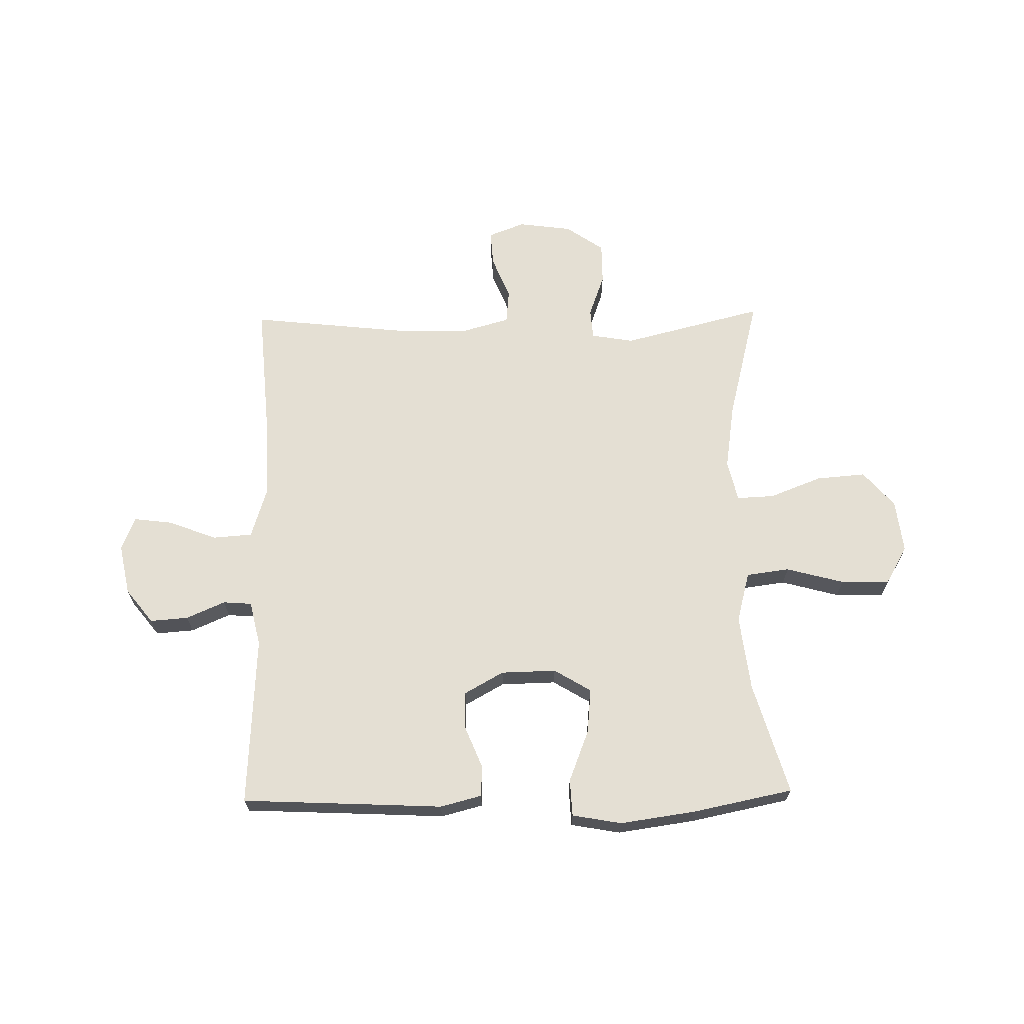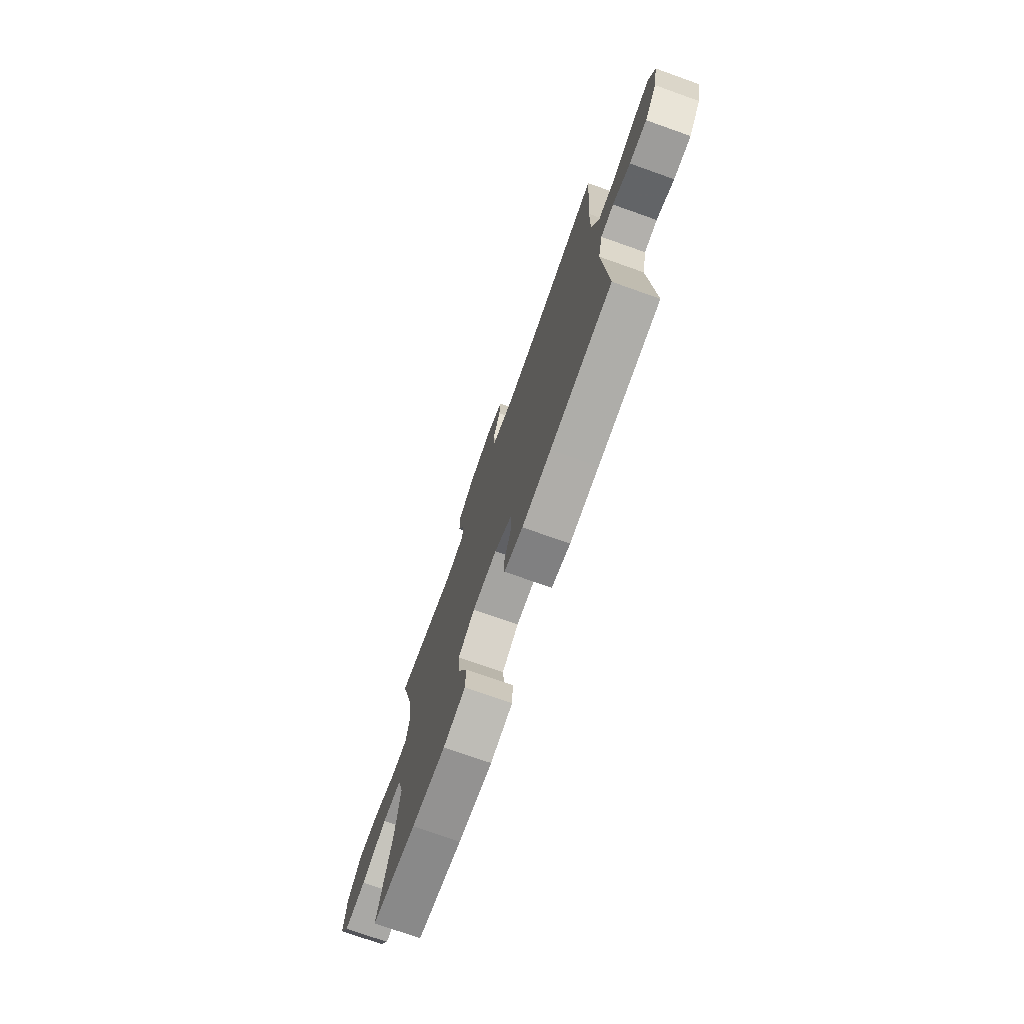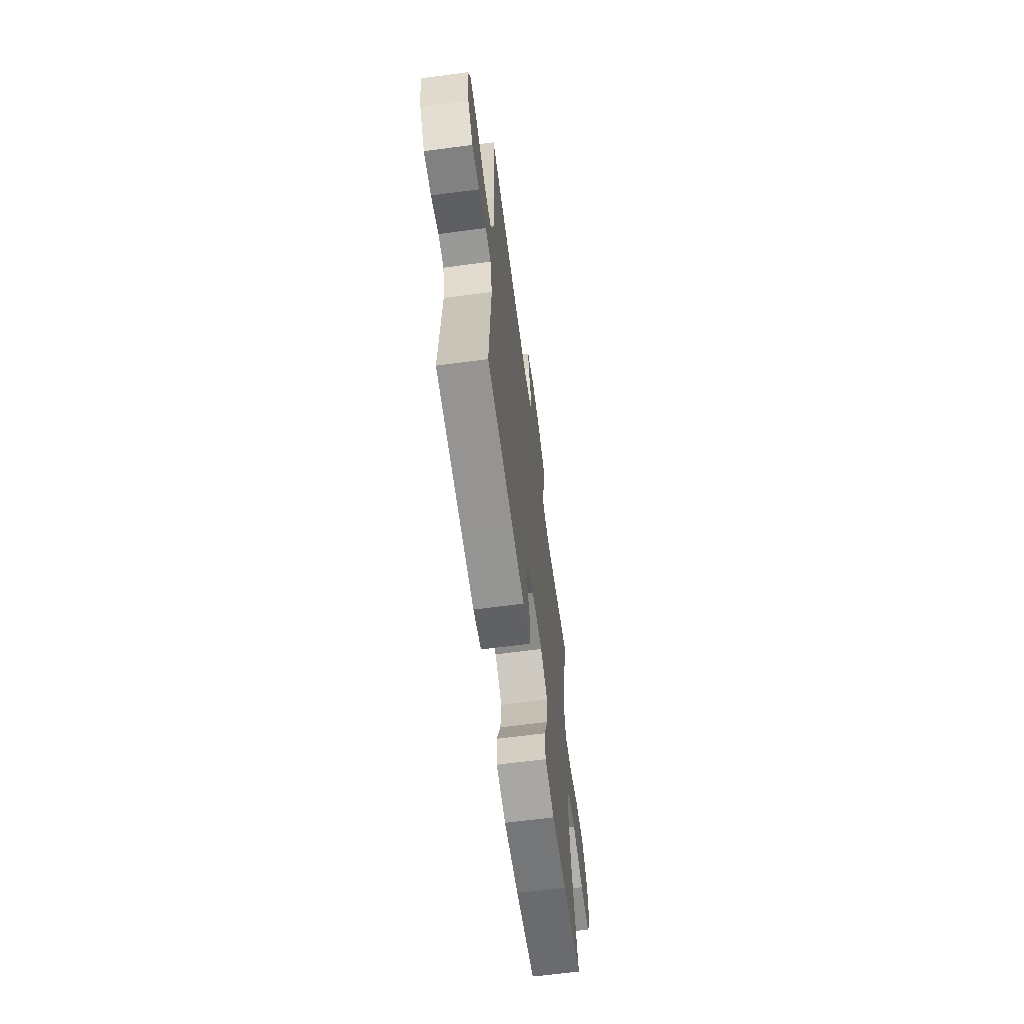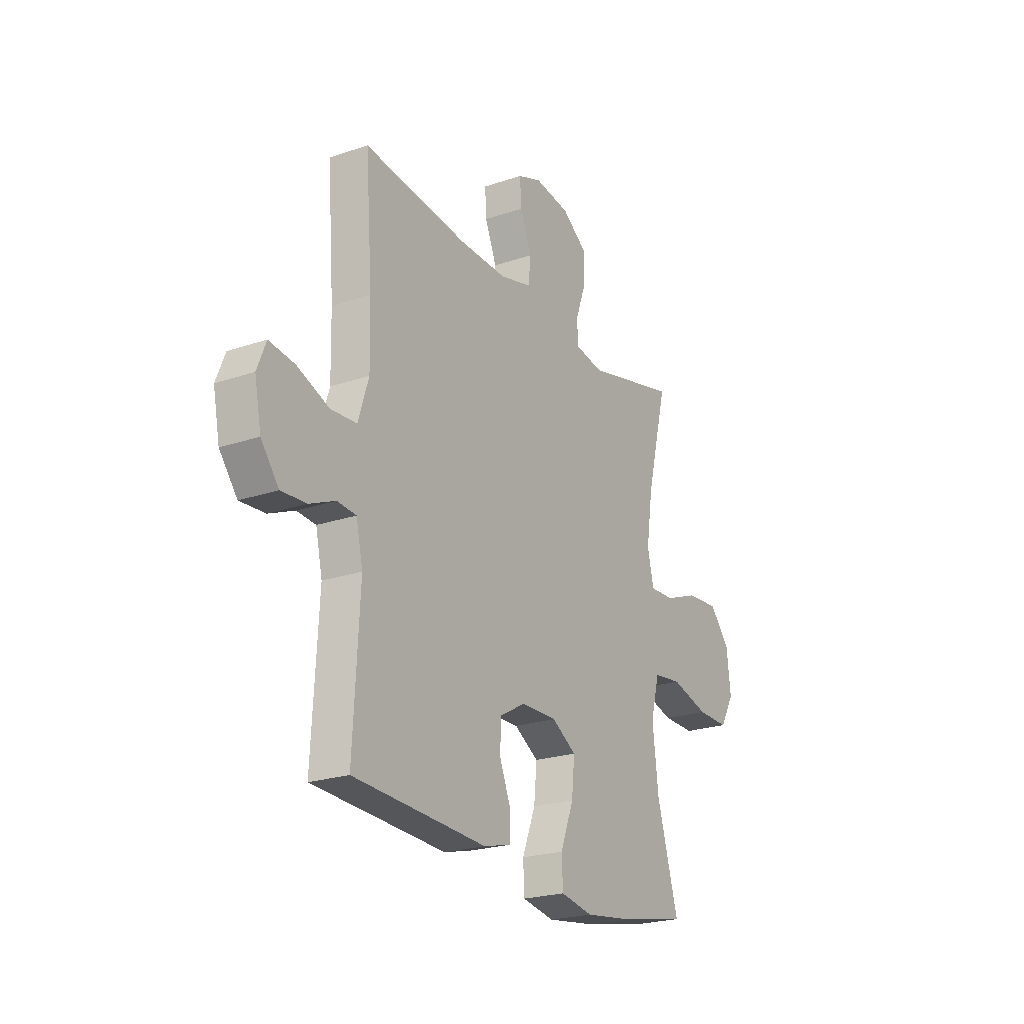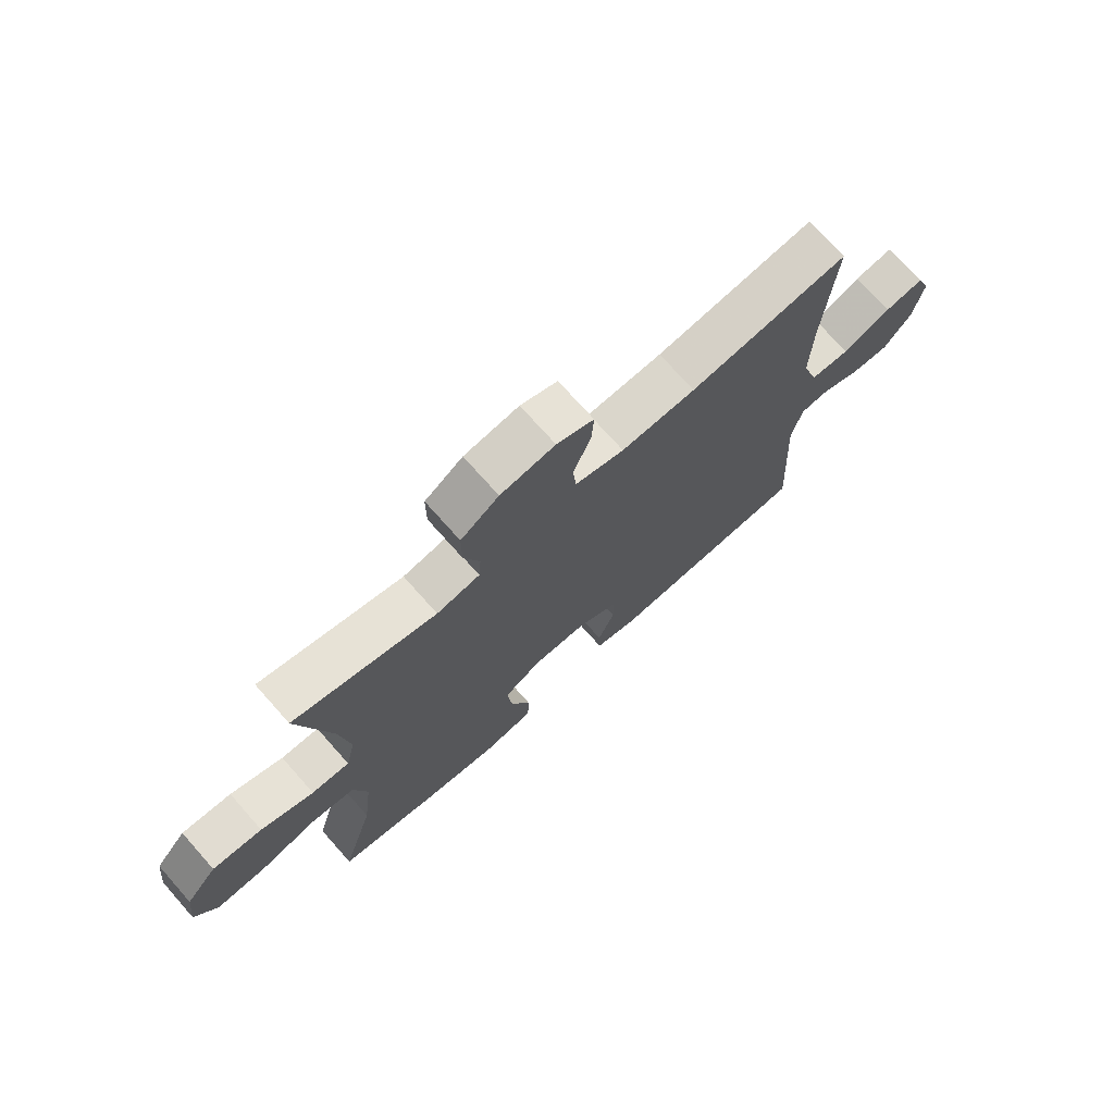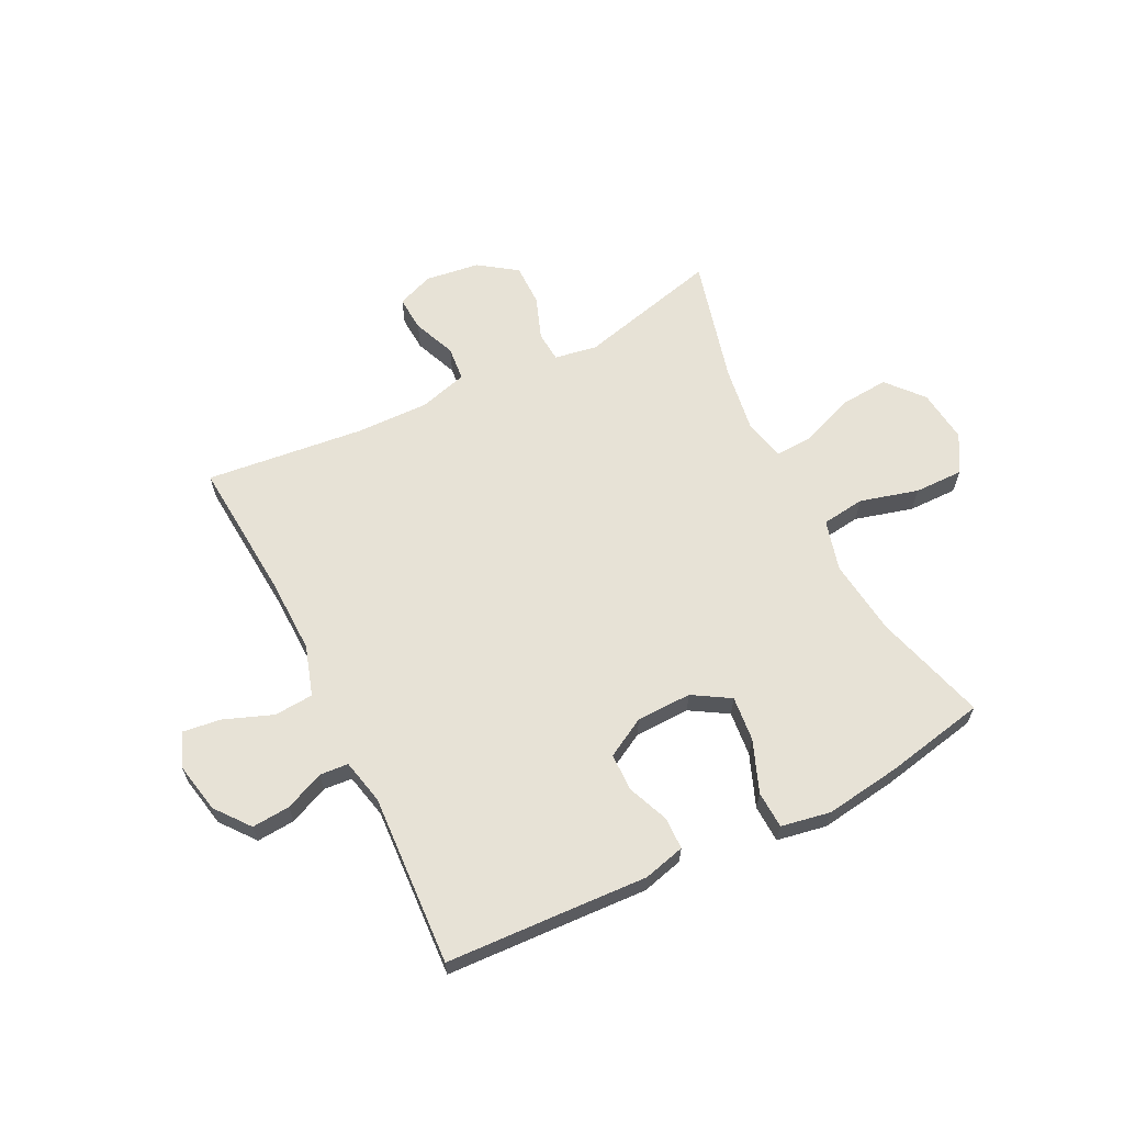
<metadata>
{"format":"obj","ext":"obj","renderer":"f3d","projection":"perspective","resolution":1024,"background":"white","views":[{"elev":66.7,"azim":178.9,"up":"+Y"},{"elev":-74.4,"azim":70.5,"up":"+Z"},{"elev":-64.5,"azim":97.6,"up":"+Z"},{"elev":-22.9,"azim":120.2,"up":"+Z"},{"elev":72.8,"azim":-41.6,"up":"+Z"},{"elev":63.5,"azim":153.5,"up":"+Y"}]}
</metadata>
<code>
v 0.5 0.07 -0.5
v 0.256 0.07 -0.512
v 0.141 0.07 -0.518
v 0.067 0.07 -0.499
v 0.065 0.07 -0.443
v 0.095 0.07 -0.369
v 0.094 0.07 -0.302
v 0.024 0.07 -0.263
v -0.074 0.07 -0.261
v -0.14 0.07 -0.301
v -0.132 0.07 -0.381
v -0.096 0.07 -0.473
v -0.099 0.07 -0.539
v -0.187 0.07 -0.555
v -0.322 0.07 -0.536
v -0.5 0.07 -0.5
v -0.442 0.07 -0.3
v -0.426 0.07 -0.165
v -0.45 0.07 -0.075
v -0.527 0.07 -0.065
v -0.63 0.07 -0.093
v -0.717 0.07 -0.094
v -0.756 0.07 -0.027
v -0.745 0.07 0.068
v -0.69 0.07 0.132
v -0.602 0.07 0.125
v -0.509 0.07 0.089
v -0.442 0.07 0.086
v -0.425 0.07 0.159
v -0.443 0.07 0.278
v -0.5 0.07 0.5
v -0.248 0.07 0.437
v -0.172 0.07 0.45
v -0.168 0.07 0.504
v -0.196 0.07 0.581
v -0.196 0.07 0.655
v -0.129 0.07 0.702
v -0.033 0.07 0.715
v 0.032 0.07 0.69
v 0.028 0.07 0.627
v -0.003 0.07 0.551
v 0.003 0.07 0.49
v 0.089 0.07 0.466
v 0.22 0.07 0.469
v 0.5 0.07 0.5
v 0.481 0.07 0.25
v 0.478 0.07 0.116
v 0.506 0.07 0.027
v 0.576 0.07 0.022
v 0.662 0.07 0.055
v 0.731 0.07 0.064
v 0.755 0.07 0.004
v 0.737 0.07 -0.086
v 0.689 0.07 -0.147
v 0.621 0.07 -0.142
v 0.552 0.07 -0.112
v 0.501 0.07 -0.116
v 0.483 0.07 -0.196
v 0.5 0 -0.5
v 0.256 0 -0.512
v 0.141 0 -0.518
v 0.067 0 -0.499
v 0.065 0 -0.443
v 0.095 0 -0.369
v 0.094 0 -0.302
v 0.024 0 -0.263
v -0.074 0 -0.261
v -0.14 0 -0.301
v -0.132 0 -0.381
v -0.096 0 -0.473
v -0.099 0 -0.539
v -0.187 0 -0.555
v -0.322 0 -0.536
v -0.5 0 -0.5
v -0.442 0 -0.3
v -0.426 0 -0.165
v -0.45 0 -0.075
v -0.527 0 -0.065
v -0.63 0 -0.093
v -0.717 0 -0.094
v -0.756 0 -0.027
v -0.745 0 0.068
v -0.69 0 0.132
v -0.602 0 0.125
v -0.509 0 0.089
v -0.442 0 0.086
v -0.425 0 0.159
v -0.443 0 0.278
v -0.5 0 0.5
v -0.248 0 0.437
v -0.172 0 0.45
v -0.168 0 0.504
v -0.196 0 0.581
v -0.196 0 0.655
v -0.129 0 0.702
v -0.033 0 0.715
v 0.032 0 0.69
v 0.028 0 0.627
v -0.003 0 0.551
v 0.003 0 0.49
v 0.089 0 0.466
v 0.22 0 0.469
v 0.5 0 0.5
v 0.481 0 0.25
v 0.478 0 0.116
v 0.506 0 0.027
v 0.576 0 0.022
v 0.662 0 0.055
v 0.731 0 0.064
v 0.755 0 0.004
v 0.737 0 -0.086
v 0.689 0 -0.147
v 0.621 0 -0.142
v 0.552 0 -0.112
v 0.501 0 -0.116
v 0.483 0 -0.196
f 54 55 56
f 53 54 56
f 52 53 56
f 51 52 56
f 50 51 56
f 49 50 56
f 48 49 56 57
f 47 48 57 58
f 44 45 46
f 43 44 46 47
f 42 43 47 58
f 39 40 41
f 38 39 41
f 37 38 41
f 36 37 41
f 35 36 41
f 34 35 41
f 33 34 41 42
f 30 31 32
f 29 30 32 33
f 42 58 1
f 33 42 1
f 29 33 1
f 28 29 1
f 25 26 27
f 24 25 27
f 23 24 27
f 22 23 27
f 21 22 27
f 20 21 27
f 15 16 17
f 14 15 17
f 13 14 17
f 12 13 17
f 11 12 17
f 10 11 17 18
f 9 10 18 19
f 4 5 6
f 3 4 6
f 2 3 6
f 2 6 7
f 1 2 7
f 28 1 7 8
f 19 20 27 28
f 8 9 19 28
f 114 113 112
f 114 112 111
f 114 111 110
f 114 110 109
f 114 109 108
f 114 108 107
f 115 114 107 106
f 116 115 106 105
f 104 103 102
f 105 104 102 101
f 116 105 101 100
f 99 98 97
f 99 97 96
f 99 96 95
f 99 95 94
f 99 94 93
f 99 93 92
f 100 99 92 91
f 90 89 88
f 91 90 88 87
f 59 116 100
f 59 100 91
f 59 91 87
f 59 87 86
f 85 84 83
f 85 83 82
f 85 82 81
f 85 81 80
f 85 80 79
f 85 79 78
f 75 74 73
f 75 73 72
f 75 72 71
f 75 71 70
f 75 70 69
f 76 75 69 68
f 77 76 68 67
f 64 63 62
f 64 62 61
f 64 61 60
f 65 64 60
f 65 60 59
f 66 65 59 86
f 86 85 78 77
f 86 77 67 66
f 1 59 60 2
f 2 60 61 3
f 3 61 62 4
f 4 62 63 5
f 5 63 64 6
f 6 64 65 7
f 7 65 66 8
f 8 66 67 9
f 9 67 68 10
f 10 68 69 11
f 11 69 70 12
f 12 70 71 13
f 13 71 72 14
f 14 72 73 15
f 15 73 74 16
f 16 74 75 17
f 17 75 76 18
f 18 76 77 19
f 19 77 78 20
f 20 78 79 21
f 21 79 80 22
f 22 80 81 23
f 23 81 82 24
f 24 82 83 25
f 25 83 84 26
f 26 84 85 27
f 27 85 86 28
f 28 86 87 29
f 29 87 88 30
f 30 88 89 31
f 31 89 90 32
f 32 90 91 33
f 33 91 92 34
f 34 92 93 35
f 35 93 94 36
f 36 94 95 37
f 37 95 96 38
f 38 96 97 39
f 39 97 98 40
f 40 98 99 41
f 41 99 100 42
f 42 100 101 43
f 43 101 102 44
f 44 102 103 45
f 45 103 104 46
f 46 104 105 47
f 47 105 106 48
f 48 106 107 49
f 49 107 108 50
f 50 108 109 51
f 51 109 110 52
f 52 110 111 53
f 53 111 112 54
f 54 112 113 55
f 55 113 114 56
f 56 114 115 57
f 57 115 116 58
f 58 116 59 1

</code>
